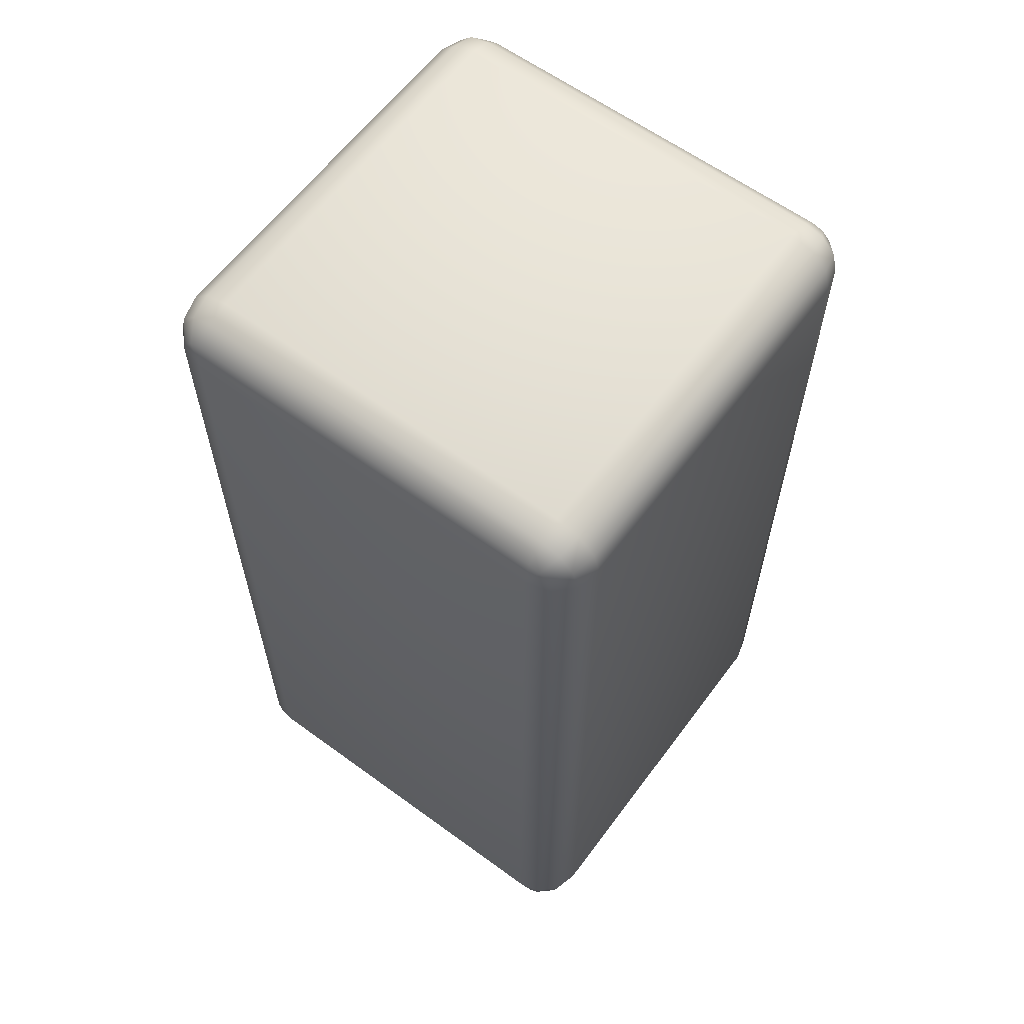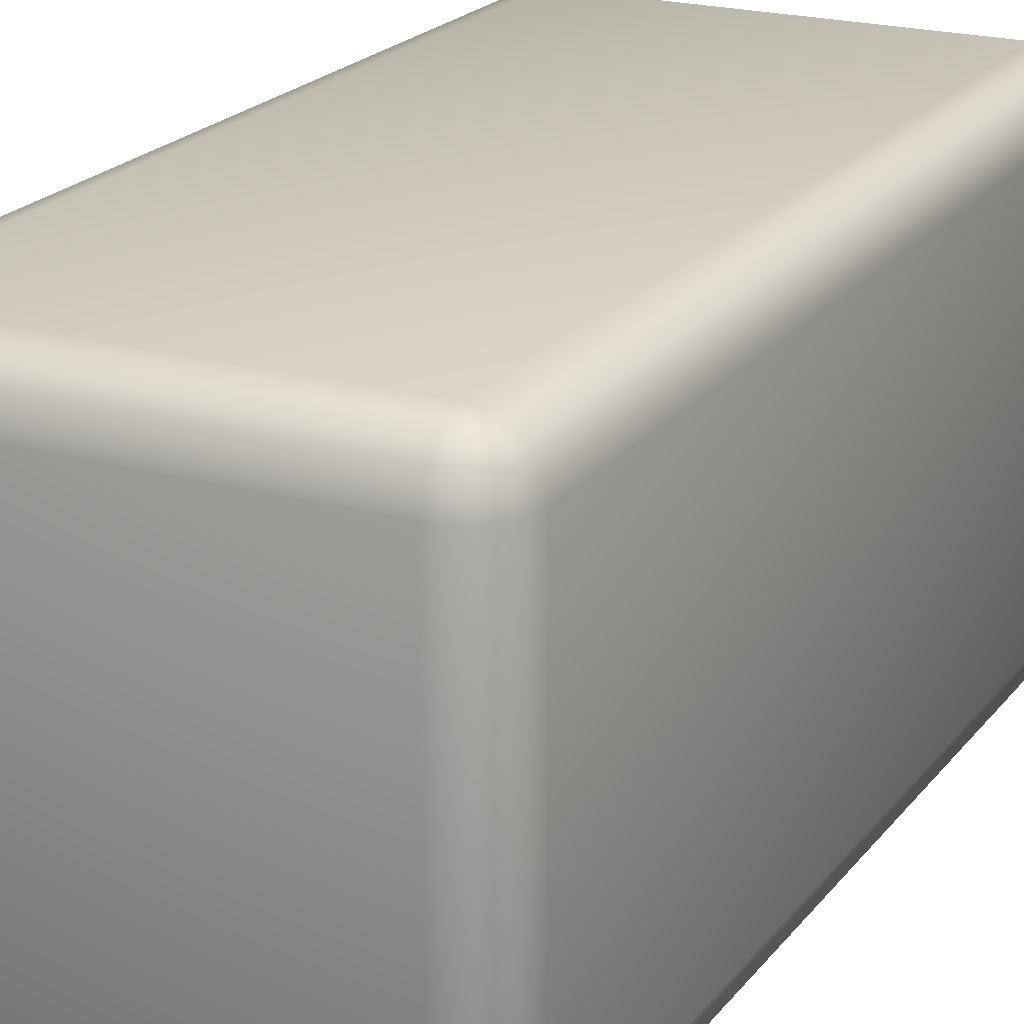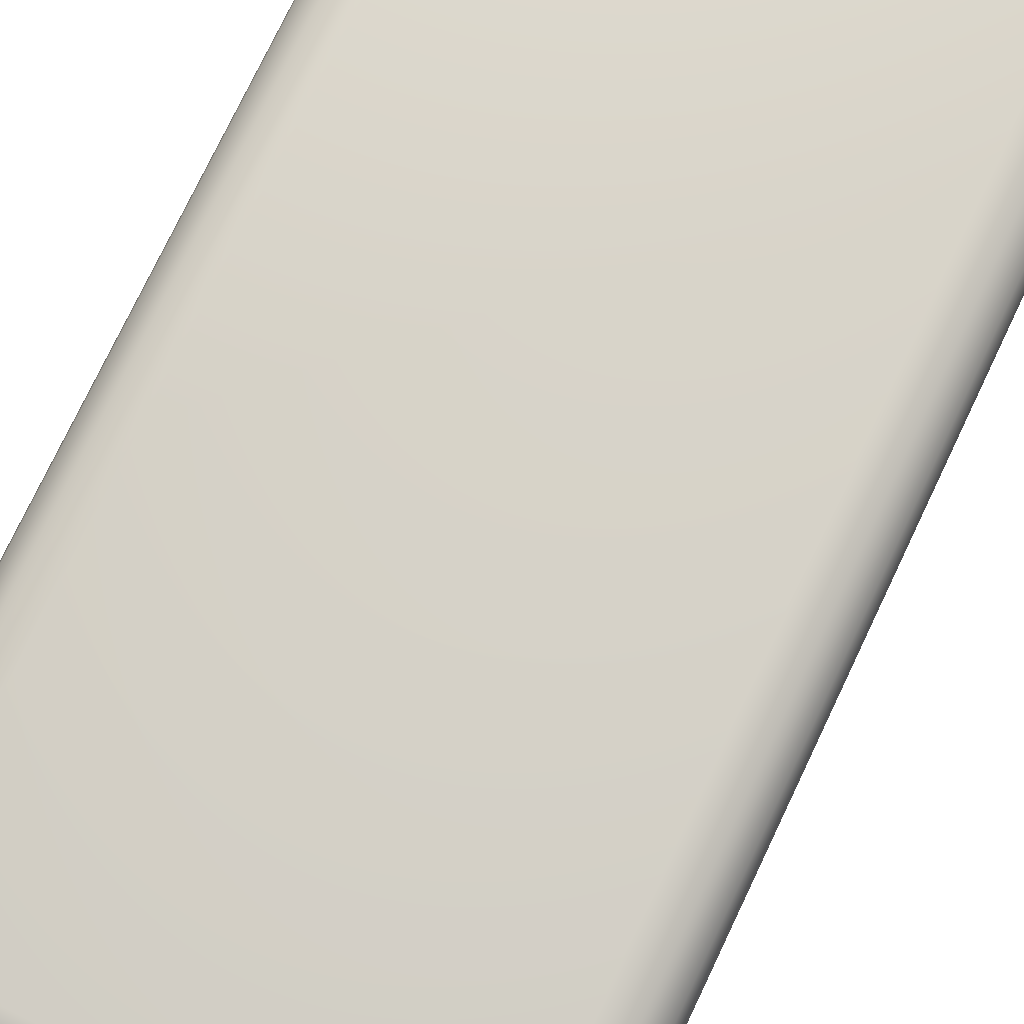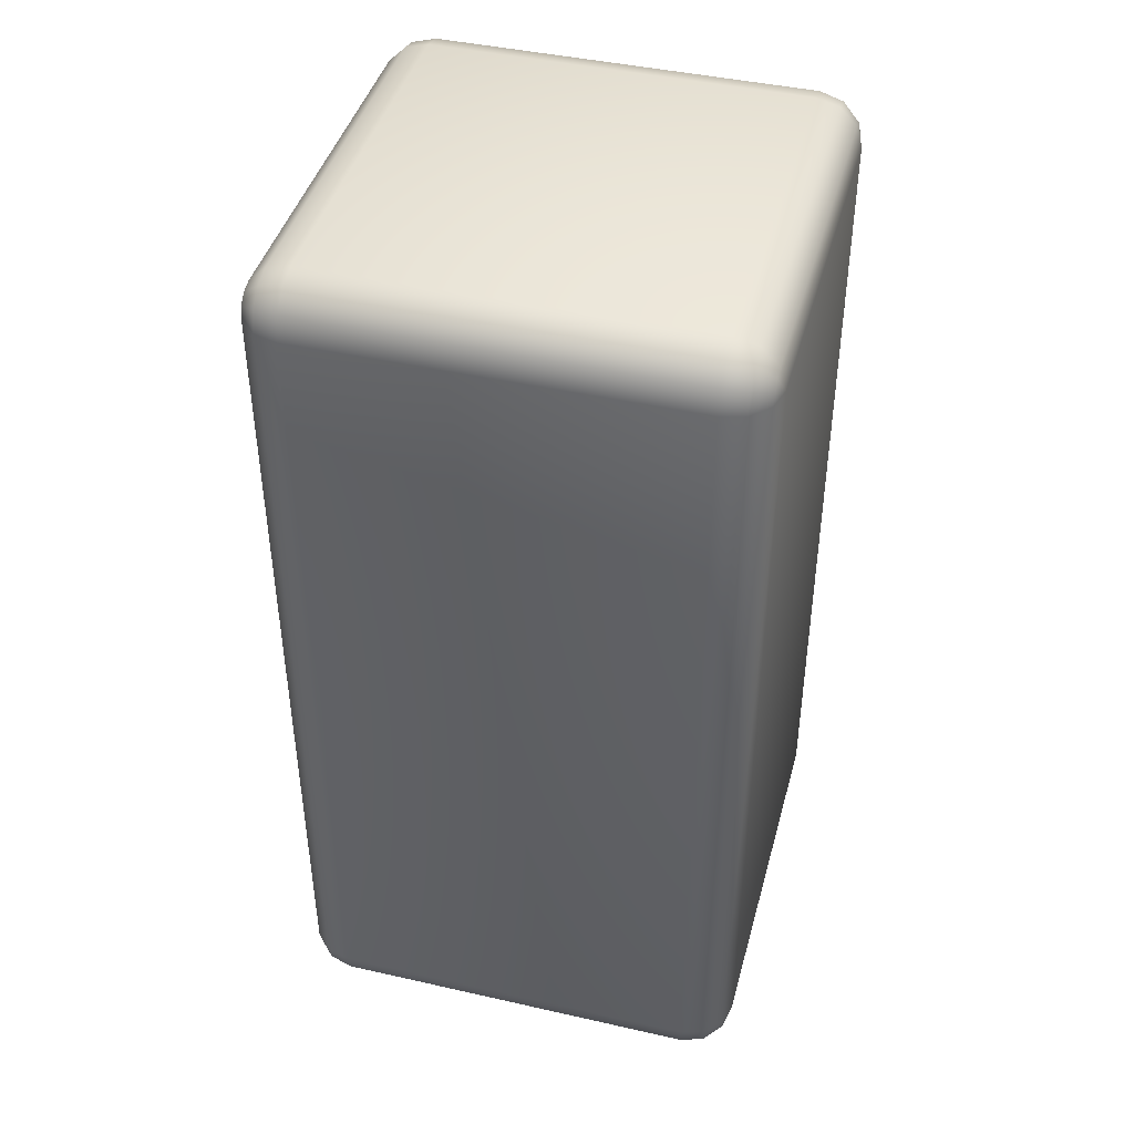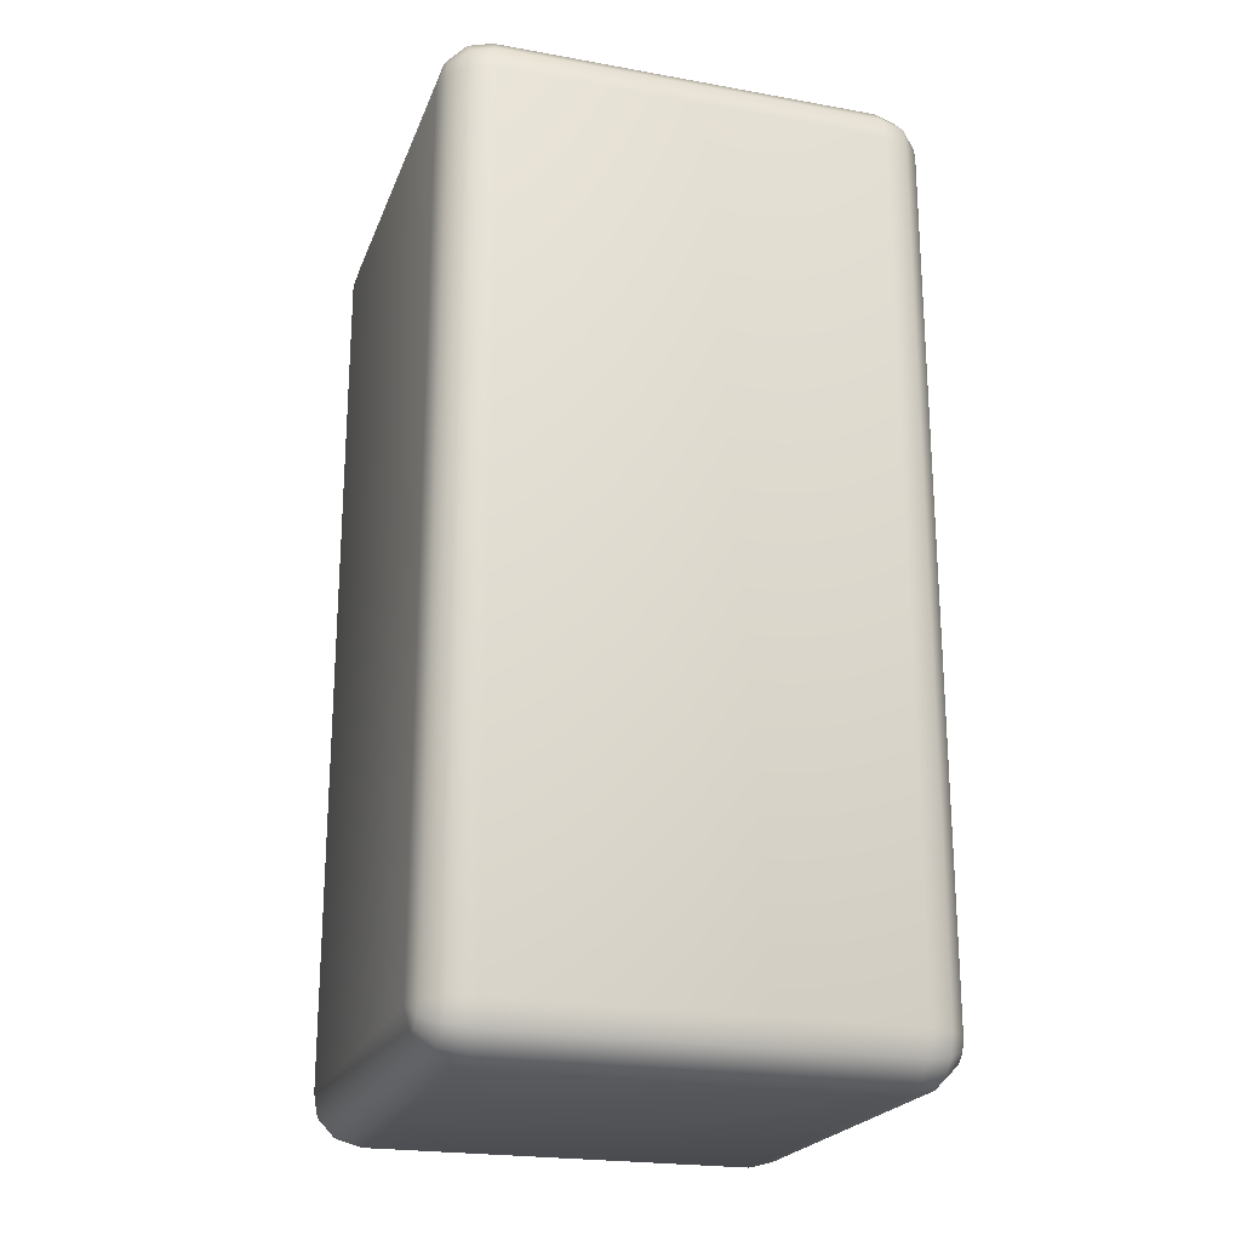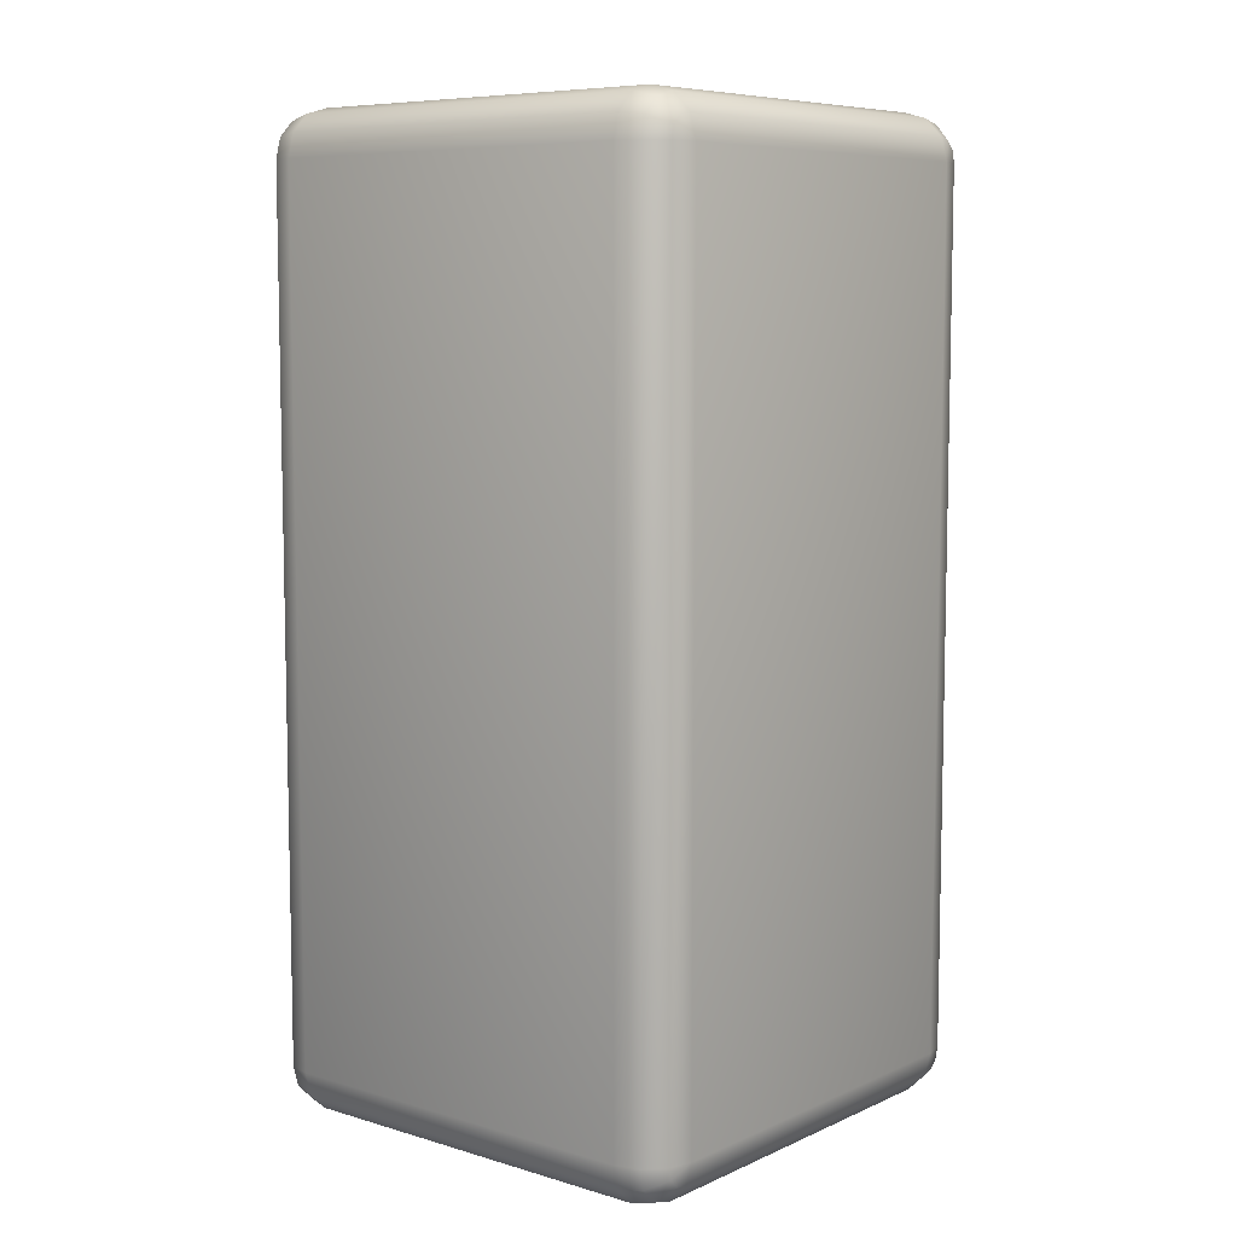
<metadata>
{"format":"obj","ext":"obj","renderer":"f3d","projection":"perspective","resolution":1024,"background":"white","views":[{"elev":61.4,"azim":-143.4,"up":"+Z"},{"elev":21.0,"azim":-153.1,"up":"+Y"},{"elev":76.4,"azim":-154.5,"up":"+Y"},{"elev":43.1,"azim":-75.0,"up":"+Z"},{"elev":-22.1,"azim":72.6,"up":"+Z"},{"elev":7.7,"azim":129.5,"up":"+Z"}]}
</metadata>
<code>
v  -8 20 -18
v  -8 20 18
v  8 20 18
v  8 20 -18
v  -8 19.73 -19
v  -8.5 19.73 -18.87
v  -8.866 19.73 -18.5
v  -9 19.73 -18
v  -9 19.73 18
v  -8.866 19.73 18.5
v  -8.5 19.73 18.87
v  -8 19.73 19
v  8 19.73 19
v  8.5 19.73 18.87
v  8.866 19.73 18.5
v  9 19.73 18
v  9 19.73 -18
v  8.866 19.73 -18.5
v  8.5 19.73 -18.87
v  8 19.73 -19
v  -8 19 -19.73
v  -8.866 19 -19.5
v  -9.5 19 -18.87
v  -9.732 19 -18
v  -9.732 19 18
v  -9.5 19 18.87
v  -8.866 19 19.5
v  -8 19 19.73
v  8 19 19.73
v  8.866 19 19.5
v  9.5 19 18.87
v  9.732 19 18
v  9.732 19 -18
v  9.5 19 -18.87
v  8.866 19 -19.5
v  8 19 -19.73
v  -8 18 -20
v  -9 18 -19.73
v  -9.732 18 -19
v  -10 18 -18
v  -10 18 18
v  -9.732 18 19
v  -9 18 19.73
v  -8 18 20
v  8 18 20
v  9 18 19.73
v  9.732 18 19
v  10 18 18
v  10 18 -18
v  9.732 18 -19
v  9 18 -19.73
v  8 18 -20
v  -8 2 -20
v  -9 2 -19.73
v  -9.732 2 -19
v  -10 2 -18
v  -10 2 18
v  -9.732 2 19
v  -9 2 19.73
v  -8 2 20
v  8 2 20
v  9 2 19.73
v  9.732 2 19
v  10 2 18
v  10 2 -18
v  9.732 2 -19
v  9 2 -19.73
v  8 2 -20
v  -8 1 -19.73
v  -8.866 1 -19.5
v  -9.5 1 -18.87
v  -9.732 1 -18
v  -9.732 1 18
v  -9.5 1 18.87
v  -8.866 1 19.5
v  -8 1 19.73
v  8 1 19.73
v  8.866 1 19.5
v  9.5 1 18.87
v  9.732 1 18
v  9.732 1 -18
v  9.5 1 -18.87
v  8.866 1 -19.5
v  8 1 -19.73
v  -8 0.2679 -19
v  -8.5 0.2679 -18.87
v  -8.866 0.2679 -18.5
v  -9 0.2679 -18
v  -9 0.2679 18
v  -8.866 0.2679 18.5
v  -8.5 0.2679 18.87
v  -8 0.2679 19
v  8 0.2679 19
v  8.5 0.2679 18.87
v  8.866 0.2679 18.5
v  9 0.2679 18
v  9 0.2679 -18
v  8.866 0.2679 -18.5
v  8.5 0.2679 -18.87
v  8 0.2679 -19
v  -8 0 -18
v  -8 0 18
v  8 0 18
v  8 0 -18
g ChamferBox001
f 1 2 3 4
f 1 5 6
f 1 6 7
f 1 7 8
f 1 8 9 2
f 2 9 10
f 2 10 11
f 2 11 12
f 2 12 13 3
f 3 13 14
f 3 14 15
f 3 15 16
f 3 16 17 4
f 4 17 18
f 4 18 19
f 4 19 20
f 4 20 5 1
f 5 21 22 6
f 6 22 23 7
f 7 23 24 8
f 8 24 25 9
f 9 25 26 10
f 10 26 27 11
f 11 27 28 12
f 12 28 29 13
f 13 29 30 14
f 14 30 31 15
f 15 31 32 16
f 16 32 33 17
f 17 33 34 18
f 18 34 35 19
f 19 35 36 20
f 20 36 21 5
f 21 37 38 22
f 22 38 39 23
f 23 39 40 24
f 24 40 41 25
f 25 41 42 26
f 26 42 43 27
f 27 43 44 28
f 28 44 45 29
f 29 45 46 30
f 30 46 47 31
f 31 47 48 32
f 32 48 49 33
f 33 49 50 34
f 34 50 51 35
f 35 51 52 36
f 36 52 37 21
f 37 53 54 38
f 38 54 55 39
f 39 55 56 40
f 40 56 57 41
f 41 57 58 42
f 42 58 59 43
f 43 59 60 44
f 44 60 61 45
f 45 61 62 46
f 46 62 63 47
f 47 63 64 48
f 48 64 65 49
f 49 65 66 50
f 50 66 67 51
f 51 67 68 52
f 52 68 53 37
f 53 69 70 54
f 54 70 71 55
f 55 71 72 56
f 56 72 73 57
f 57 73 74 58
f 58 74 75 59
f 59 75 76 60
f 60 76 77 61
f 61 77 78 62
f 62 78 79 63
f 63 79 80 64
f 64 80 81 65
f 65 81 82 66
f 66 82 83 67
f 67 83 84 68
f 68 84 69 53
f 69 85 86 70
f 70 86 87 71
f 71 87 88 72
f 72 88 89 73
f 73 89 90 74
f 74 90 91 75
f 75 91 92 76
f 76 92 93 77
f 77 93 94 78
f 78 94 95 79
f 79 95 96 80
f 80 96 97 81
f 81 97 98 82
f 82 98 99 83
f 83 99 100 84
f 84 100 85 69
f 85 101 86
f 86 101 87
f 87 101 88
f 88 101 102 89
f 89 102 90
f 90 102 91
f 91 102 92
f 92 102 103 93
f 93 103 94
f 94 103 95
f 95 103 96
f 96 103 104 97
f 97 104 98
f 98 104 99
f 99 104 100
f 100 104 101 85
f 104 103 102 101

</code>
